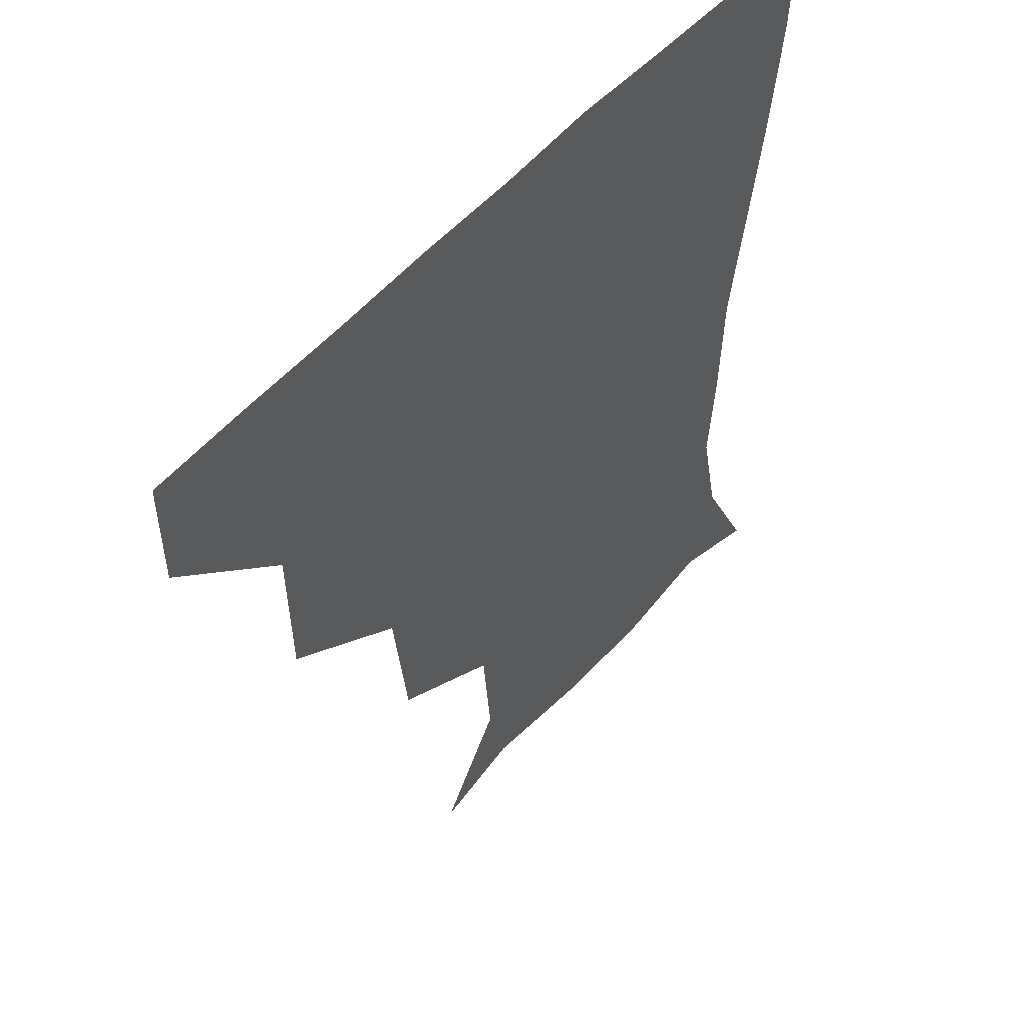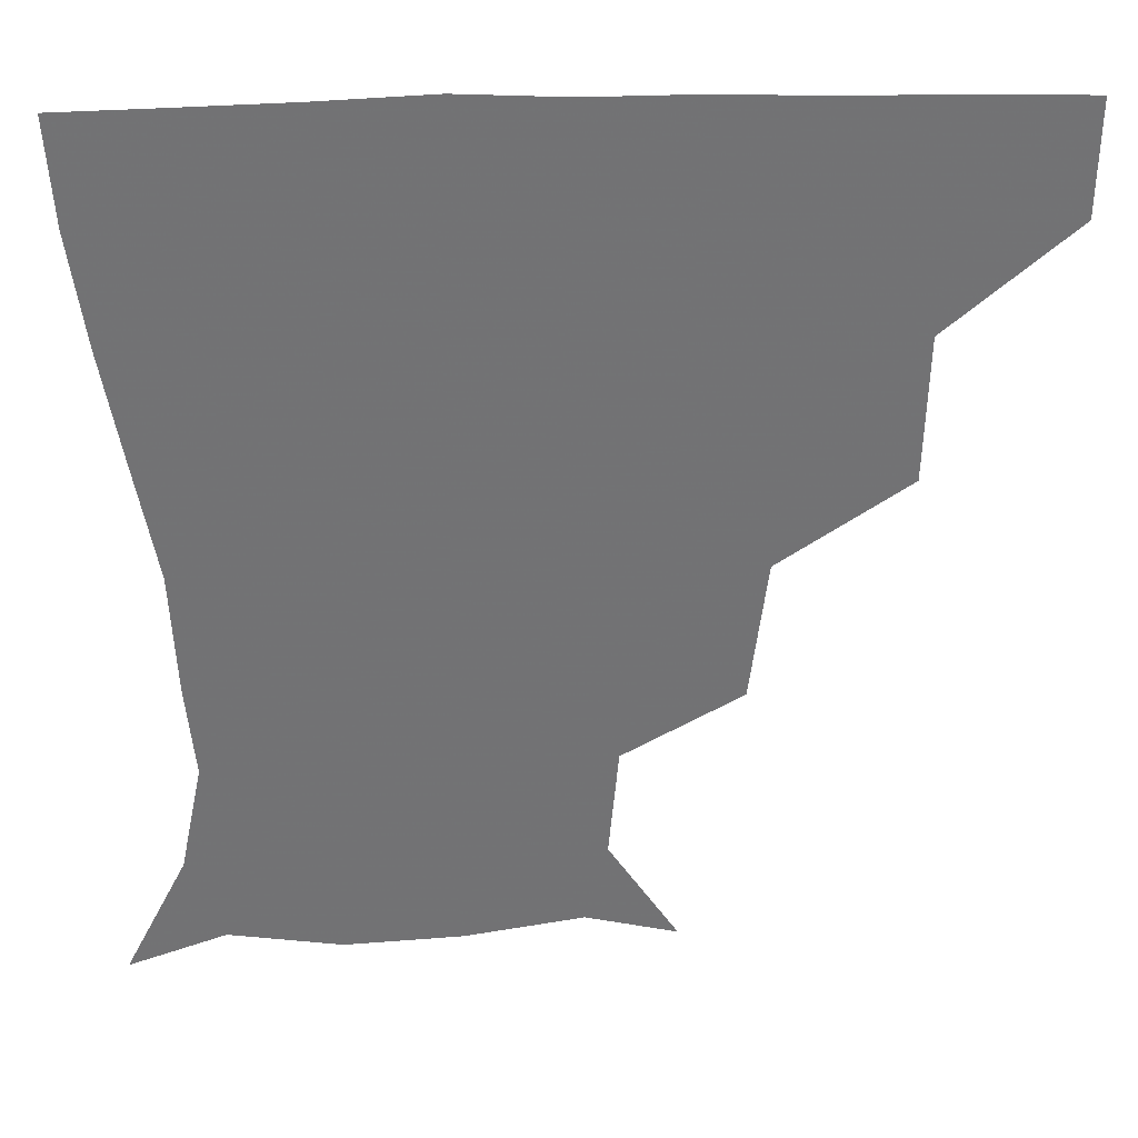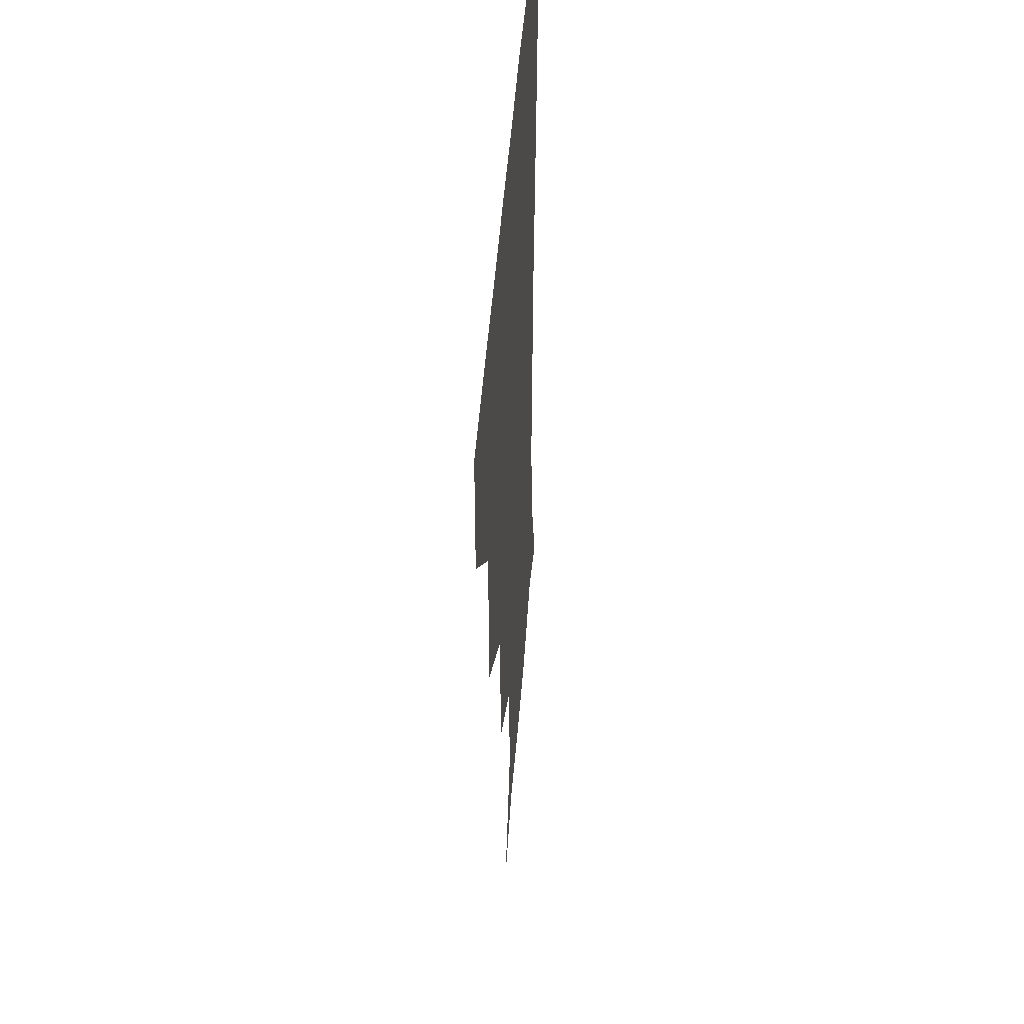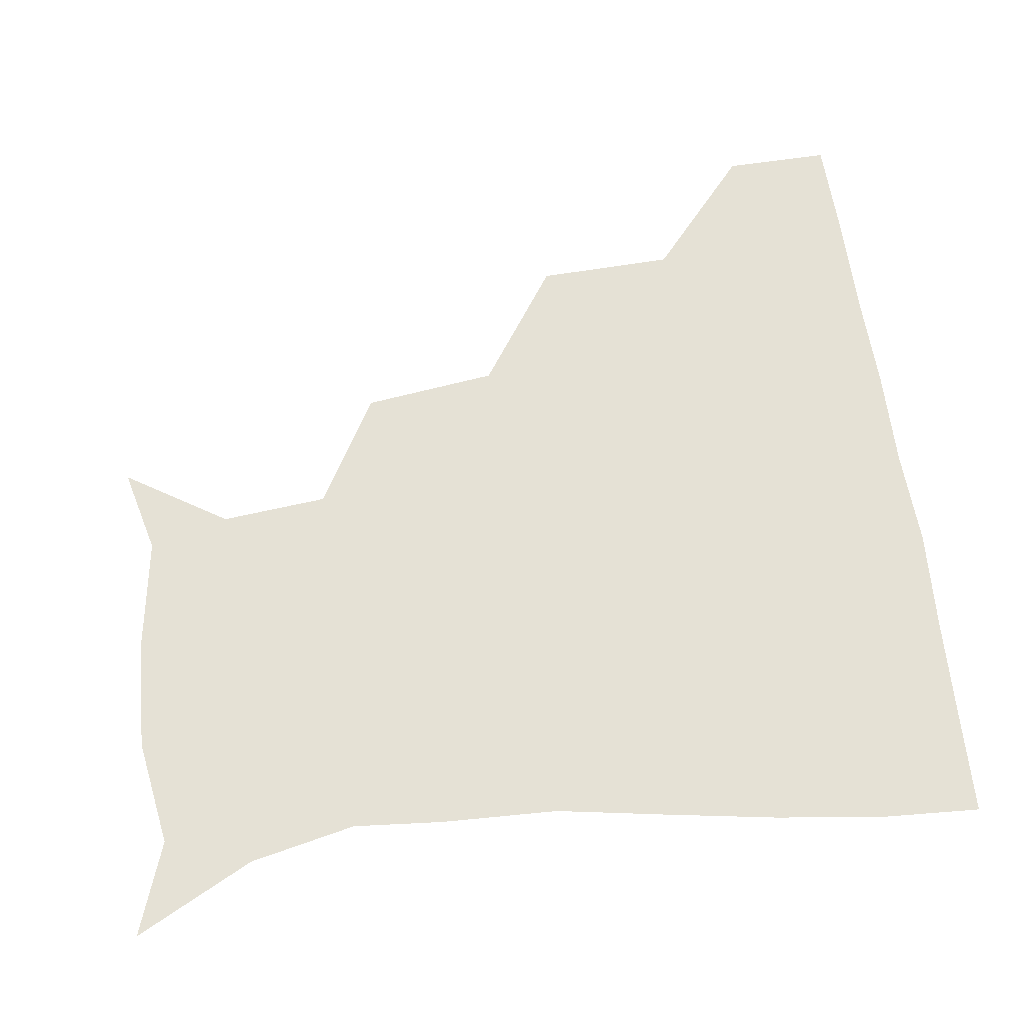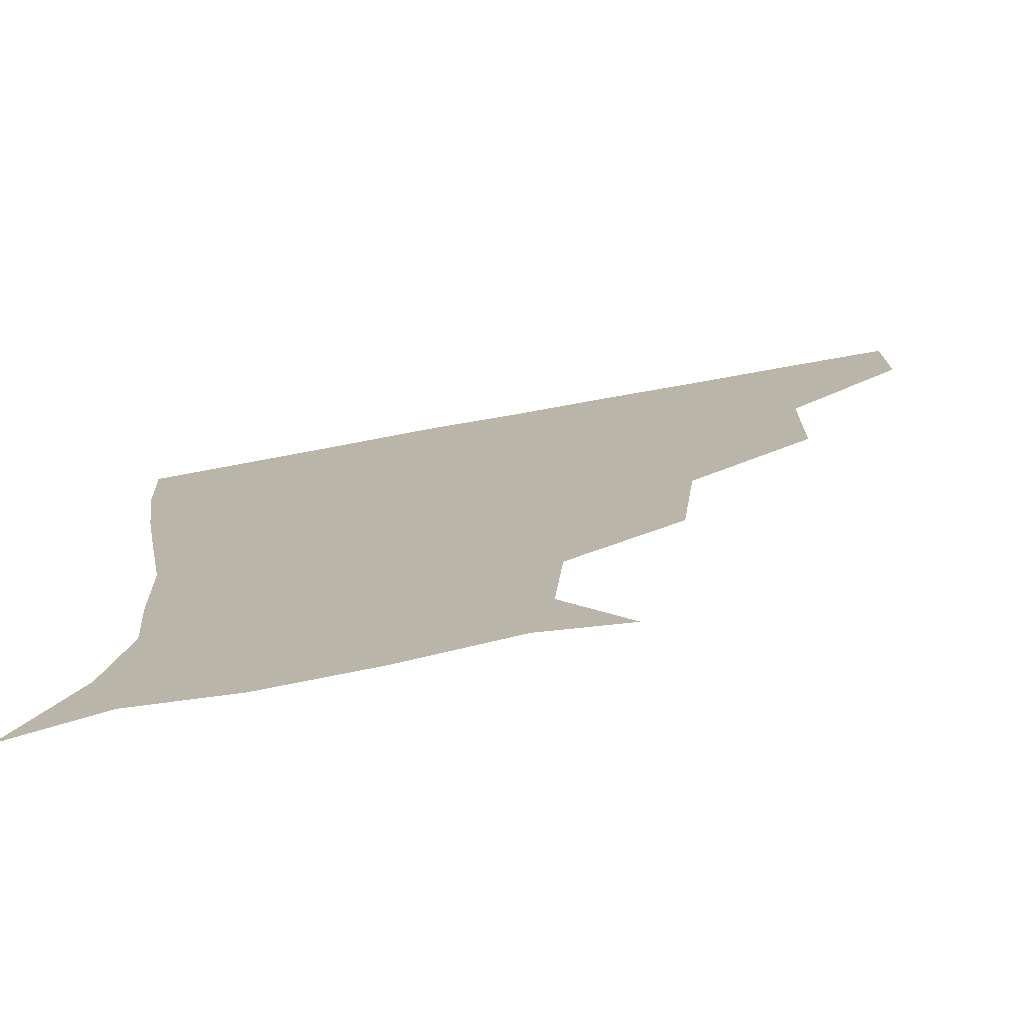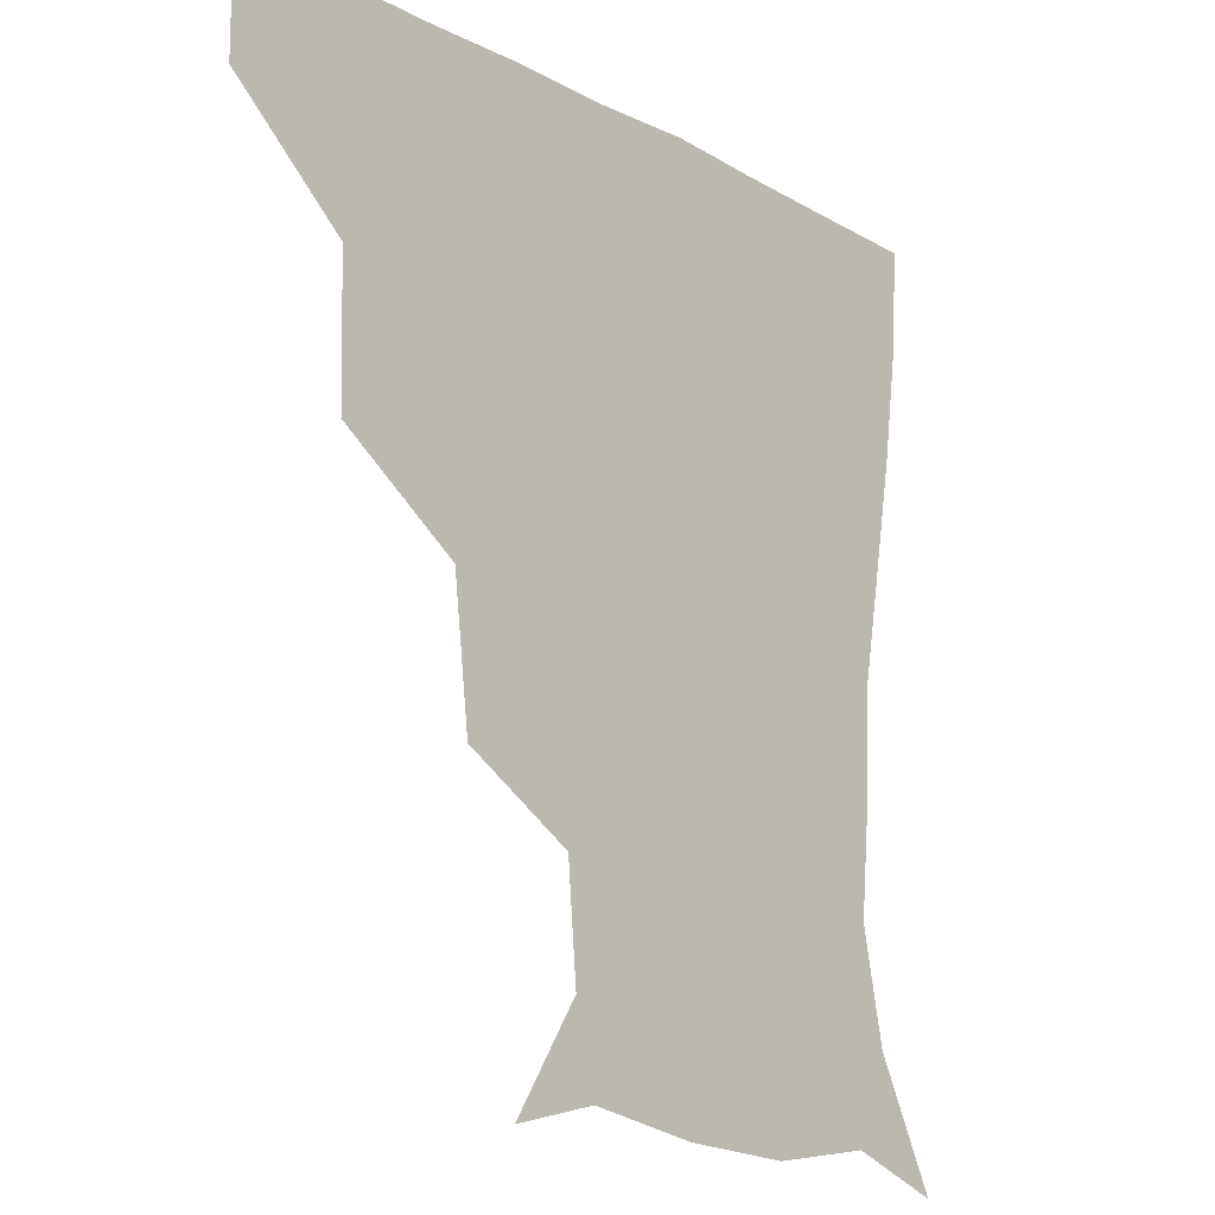
<metadata>
{"format":"obj","ext":"obj","renderer":"f3d","projection":"perspective","resolution":1024,"background":"white","views":[{"elev":51.8,"azim":-50.6,"up":"+Y"},{"elev":34.5,"azim":177.9,"up":"+Y"},{"elev":42.8,"azim":-86.3,"up":"+Y"},{"elev":65.1,"azim":81.9,"up":"+Z"},{"elev":-75.6,"azim":-169.7,"up":"+Y"},{"elev":-15.8,"azim":-48.2,"up":"+Y"}]}
</metadata>
<code>
v 451.6 359.1 0
v 451.4 390.5 0
v 486.5 288.5 0
v 485.6 329 0
v 483.1 360.8 0
v 481.6 391.3 0
v 526.5 224 0
v 521.8 263.8 0
v 516.9 302.3 0
v 514.8 333 0
v 512.9 361.7 0
v 511.7 391.3 0
v 542.4 142.7 0
v 561.8 172.9 0
v 559.1 204.6 0
v 550.4 238.7 0
v 546.7 274.2 0
v 545.5 306.4 0
v 544 334.1 0
v 542.5 362.2 0
v 541.2 392.2 0
v 568 148.8 0
v 582.3 181.9 0
v 579.8 214 0
v 576 246.8 0
v 574 278 0
v 573.9 308.1 0
v 573.4 334.5 0
v 573 361.8 0
v 570.9 392 0
v 601.1 143 0
v 605 181.2 0
v 602.3 219 0
v 601.7 250 0
v 601.7 279.4 0
v 601.9 307.7 0
v 602.4 335 0
v 602.4 362 0
v 599.7 393.3 0
v 634.1 141 0
v 627.5 185 0
v 625.4 220 0
v 626.4 249.5 0
v 628.1 279.3 0
v 629.8 307.8 0
v 631 334.7 0
v 632.1 362.2 0
v 630 391.9 0
v 665.7 145.7 0
v 650.3 183.3 0
v 647.3 215.5 0
v 649.6 243.7 0
v 652.2 274.3 0
v 655.4 305.7 0
v 658.7 334.4 0
v 660.8 362.4 0
v 660.8 391 0
v 693.2 135.5 0
v 675.4 171 0
v 668.9 202.5 0
v 671.4 229.3 0
v 672.8 263.8 0
v 678.6 296 0
v 684.2 329.3 0
v 688.5 361 0
v 690.3 390.2 0
v 721 391 0
f 4 5 1
f 1 5 2
f 5 6 2
f 8 9 3
f 3 9 4
f 9 10 4
f 4 10 5
f 10 11 5
f 5 11 6
f 11 12 6
f 15 16 7
f 7 16 8
f 16 17 8
f 8 17 9
f 17 18 9
f 9 18 10
f 18 19 10
f 10 19 11
f 19 20 11
f 11 20 12
f 20 21 12
f 13 22 14
f 22 23 14
f 14 23 15
f 23 24 15
f 15 24 16
f 24 25 16
f 16 25 17
f 25 26 17
f 17 26 18
f 26 27 18
f 18 27 19
f 27 28 19
f 19 28 20
f 28 29 20
f 20 29 21
f 29 30 21
f 22 31 23
f 31 32 23
f 23 32 24
f 32 33 24
f 24 33 25
f 33 34 25
f 25 34 26
f 34 35 26
f 26 35 27
f 35 36 27
f 27 36 28
f 36 37 28
f 28 37 29
f 37 38 29
f 29 38 30
f 38 39 30
f 31 40 32
f 40 41 32
f 32 41 33
f 41 42 33
f 33 42 34
f 42 43 34
f 34 43 35
f 43 44 35
f 35 44 36
f 44 45 36
f 36 45 37
f 45 46 37
f 37 46 38
f 46 47 38
f 38 47 39
f 47 48 39
f 40 49 41
f 49 50 41
f 41 50 42
f 50 51 42
f 42 51 43
f 51 52 43
f 43 52 44
f 52 53 44
f 44 53 45
f 53 54 45
f 45 54 46
f 54 55 46
f 46 55 47
f 55 56 47
f 47 56 48
f 56 57 48
f 49 58 50
f 58 59 50
f 50 59 51
f 59 60 51
f 51 60 52
f 60 61 52
f 52 61 53
f 61 62 53
f 53 62 54
f 62 63 54
f 54 63 55
f 63 64 55
f 55 64 56
f 64 65 56
f 56 65 57
f 65 66 57

</code>
